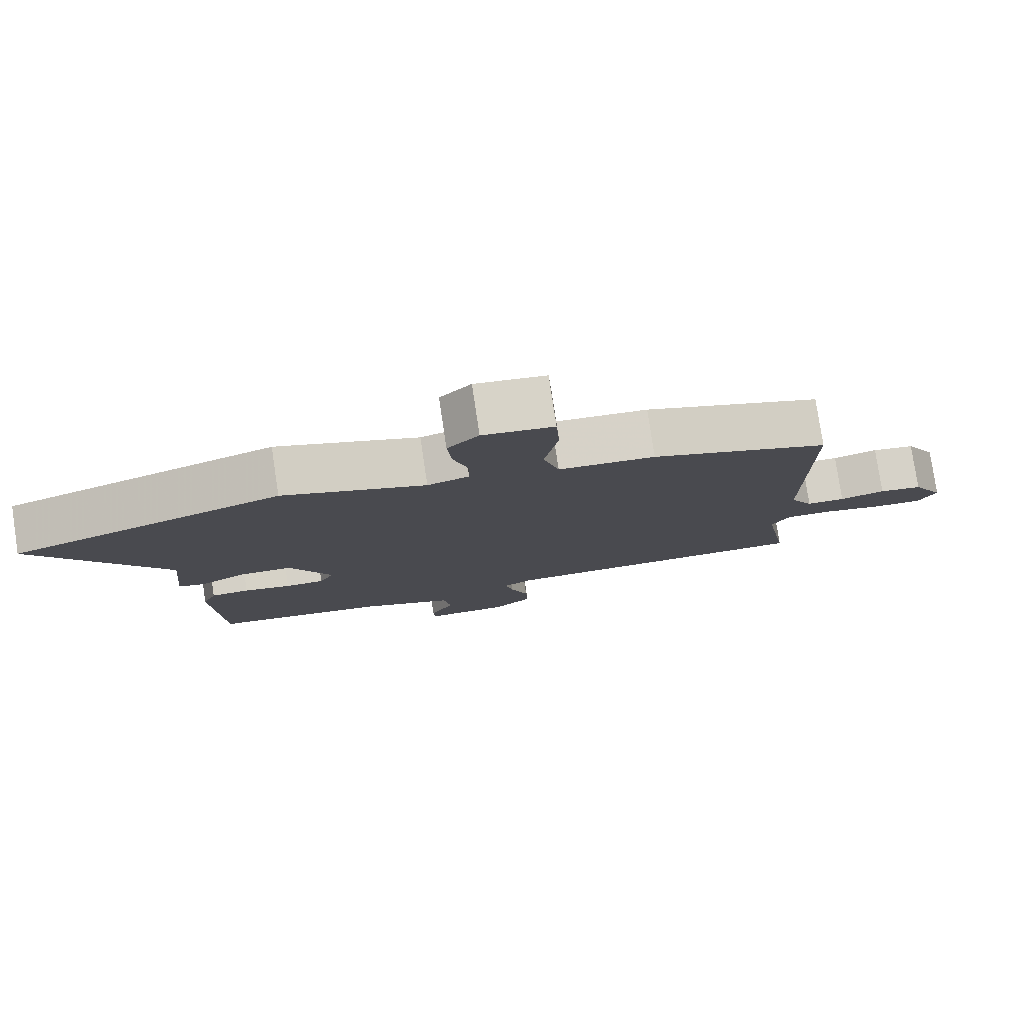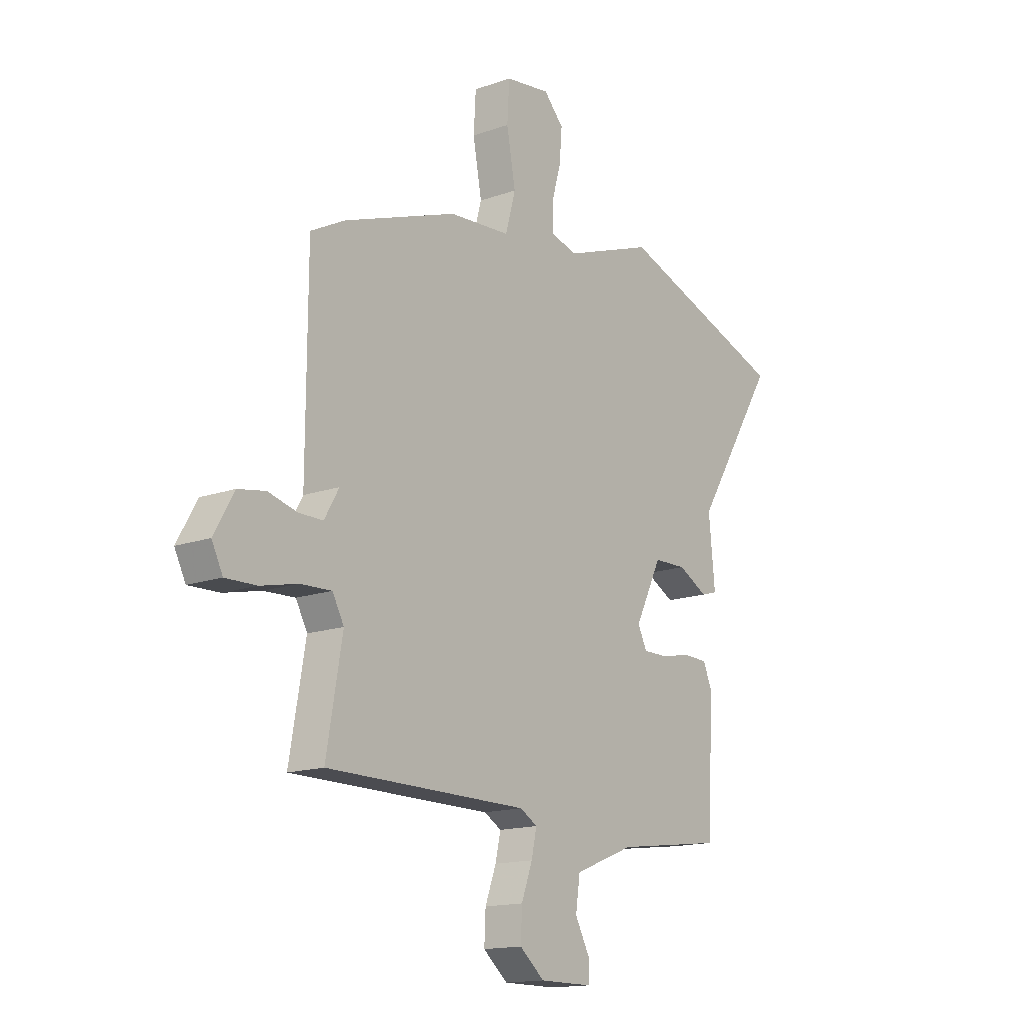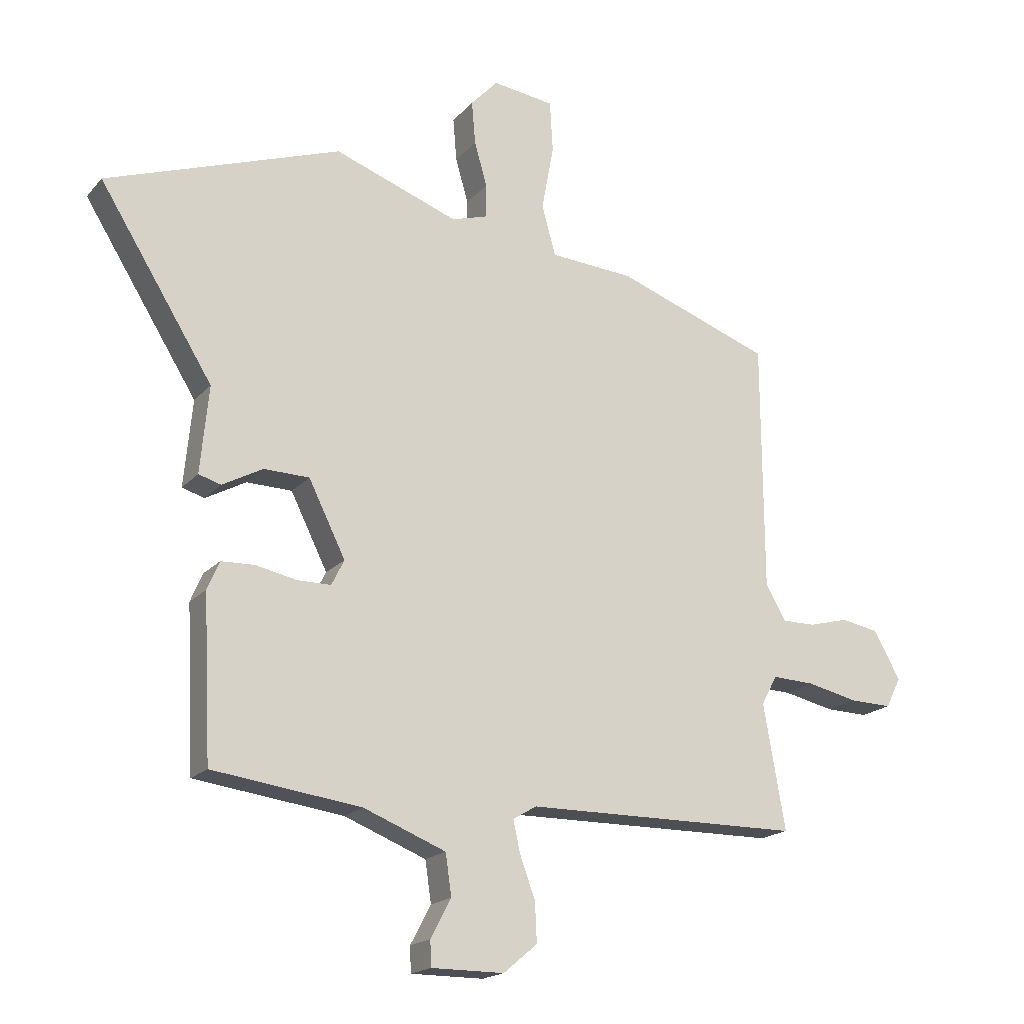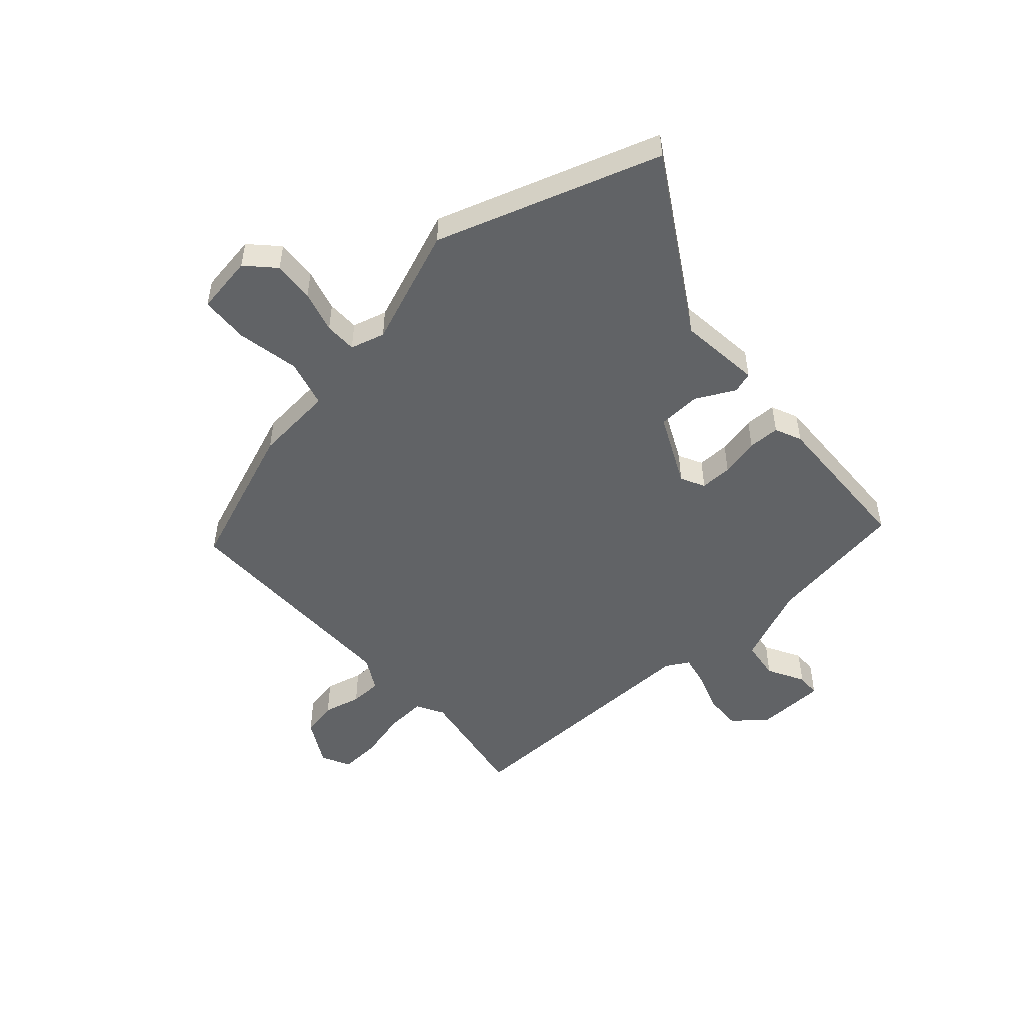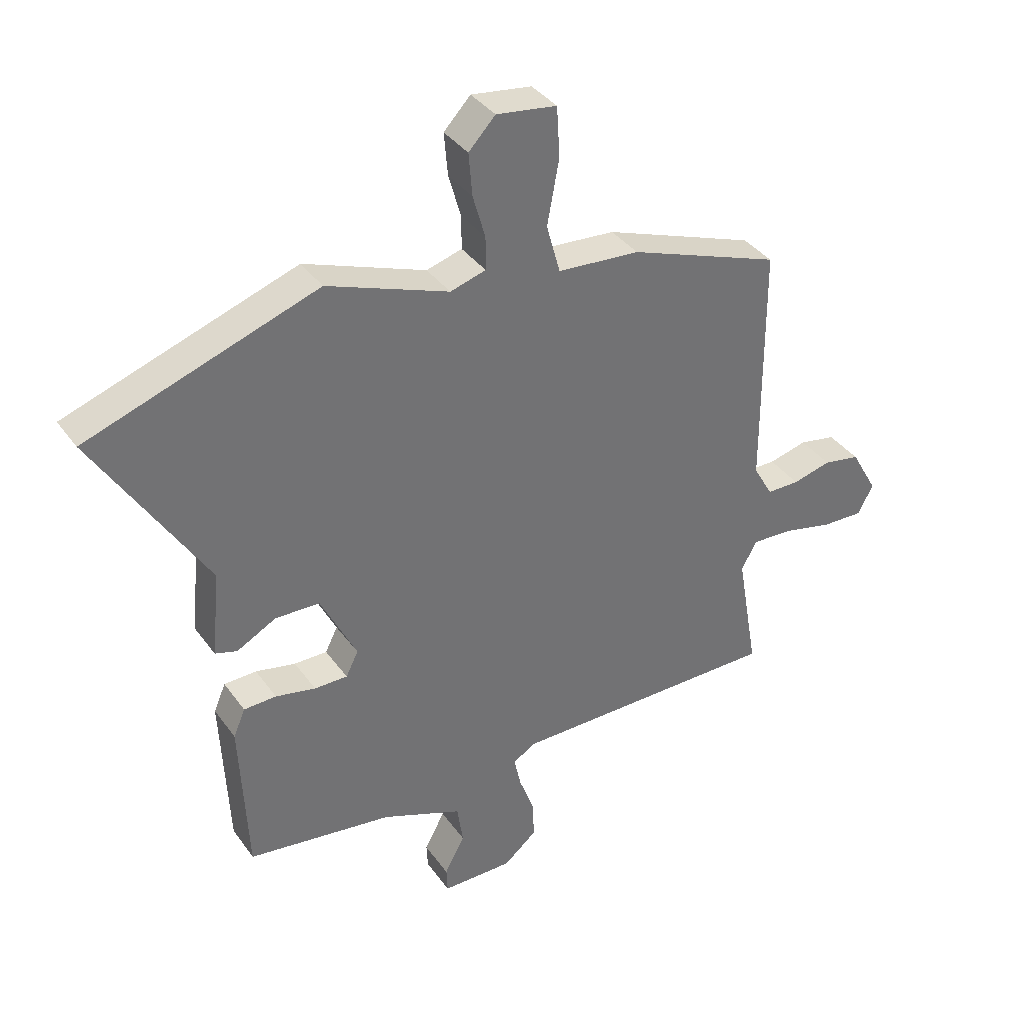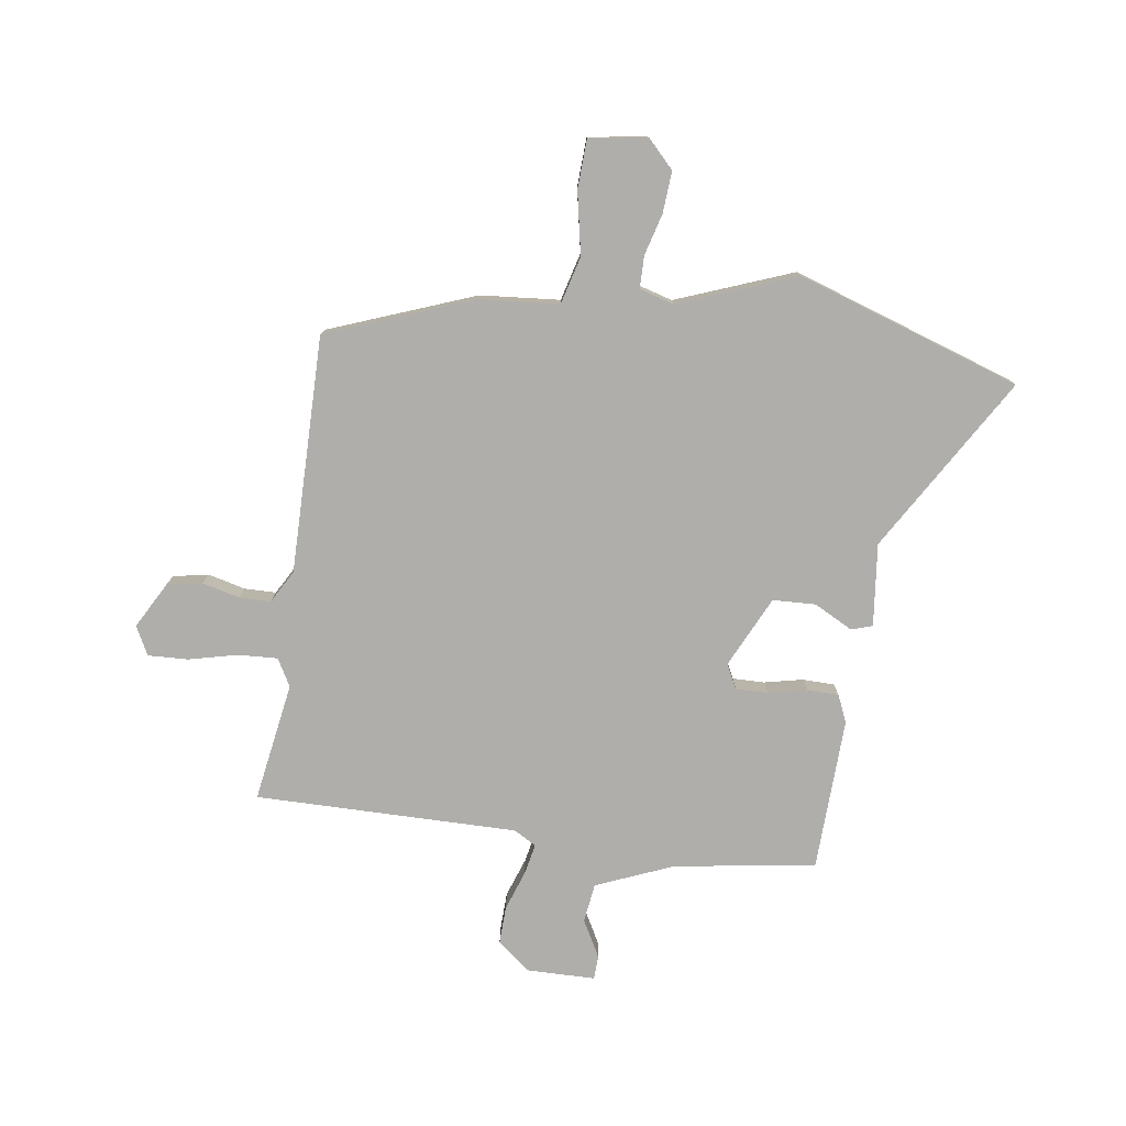
<metadata>
{"format":"obj","ext":"obj","renderer":"f3d","projection":"perspective","resolution":1024,"background":"white","views":[{"elev":79.0,"azim":171.5,"up":"+Z"},{"elev":-15.2,"azim":-52.9,"up":"+Z"},{"elev":-18.3,"azim":152.5,"up":"+Z"},{"elev":-50.8,"azim":42.7,"up":"+Y"},{"elev":36.8,"azim":148.9,"up":"+Z"},{"elev":-77.9,"azim":-7.4,"up":"+Y"}]}
</metadata>
<code>
v -0.509 0.07 -0.457
v -0.473 0.07 -0.25
v -0.499 0.07 -0.202
v -0.569 0.07 -0.205
v -0.653 0.07 -0.224
v -0.723 0.07 -0.226
v -0.748 0.07 -0.176
v -0.703 0.07 -0.097
v -0.641 0.07 -0.086
v -0.576 0.07 -0.103
v -0.521 0.07 -0.103
v -0.488 0.07 -0.046
v -0.486 0.07 0.367
v -0.23 0.07 0.46
v -0.091 0.07 0.47
v -0.068 0.07 0.553
v -0.088 0.07 0.662
v -0.083 0.07 0.747
v 0.019 0.07 0.761
v 0.064 0.07 0.713
v 0.058 0.07 0.641
v 0.037 0.07 0.568
v 0.037 0.07 0.512
v 0.097 0.07 0.494
v 0.302 0.07 0.569
v 0.69 0.07 0.434
v 0.502 0.07 0.132
v 0.516 0.07 -0.012
v 0.479 0.07 -0.023
v 0.412 0.07 0.013
v 0.337 0.07 0.011
v 0.276 0.07 -0.112
v 0.297 0.07 -0.154
v 0.353 0.07 -0.154
v 0.421 0.07 -0.14
v 0.476 0.07 -0.142
v 0.496 0.07 -0.189
v 0.483 0.07 -0.456
v 0.237 0.07 -0.489
v 0.101 0.07 -0.543
v 0.091 0.07 -0.611
v 0.125 0.07 -0.675
v 0.123 0.07 -0.717
v 0.003 0.07 -0.717
v -0.053 0.07 -0.67
v -0.05 0.07 -0.605
v -0.025 0.07 -0.537
v -0.013 0.07 -0.483
v -0.052 0.07 -0.46
v -0.509 0 -0.457
v -0.473 0 -0.25
v -0.499 0 -0.202
v -0.569 0 -0.205
v -0.653 0 -0.224
v -0.723 0 -0.226
v -0.748 0 -0.176
v -0.703 0 -0.097
v -0.641 0 -0.086
v -0.576 0 -0.103
v -0.521 0 -0.103
v -0.488 0 -0.046
v -0.486 0 0.367
v -0.23 0 0.46
v -0.091 0 0.47
v -0.068 0 0.553
v -0.088 0 0.662
v -0.083 0 0.747
v 0.019 0 0.761
v 0.064 0 0.713
v 0.058 0 0.641
v 0.037 0 0.568
v 0.037 0 0.512
v 0.097 0 0.494
v 0.302 0 0.569
v 0.69 0 0.434
v 0.502 0 0.132
v 0.516 0 -0.012
v 0.479 0 -0.023
v 0.412 0 0.013
v 0.337 0 0.011
v 0.276 0 -0.112
v 0.297 0 -0.154
v 0.353 0 -0.154
v 0.421 0 -0.14
v 0.476 0 -0.142
v 0.496 0 -0.189
v 0.483 0 -0.456
v 0.237 0 -0.489
v 0.101 0 -0.543
v 0.091 0 -0.611
v 0.125 0 -0.675
v 0.123 0 -0.717
v 0.003 0 -0.717
v -0.053 0 -0.67
v -0.05 0 -0.605
v -0.025 0 -0.537
v -0.013 0 -0.483
v -0.052 0 -0.46
f 45 46 47
f 44 45 47
f 43 44 47
f 42 43 47
f 41 42 47
f 40 41 47 48
f 39 40 48 49
f 38 39 49
f 37 38 49
f 36 37 49
f 35 36 49
f 34 35 49
f 27 28 29 30
f 27 30 31
f 26 27 31
f 25 26 31
f 24 25 31
f 23 24 31 32
f 20 21 22
f 19 20 22
f 18 19 22
f 17 18 22
f 16 17 22
f 15 16 22 23
f 12 13 14 15
f 15 23 32
f 12 15 32
f 11 12 32
f 8 9 10
f 7 8 10
f 6 7 10
f 5 6 10
f 4 5 10
f 11 32 33
f 10 11 33
f 4 10 33
f 3 4 33
f 49 1 2
f 33 34 49
f 3 33 49
f 2 3 49
f 96 95 94
f 96 94 93
f 96 93 92
f 96 92 91
f 96 91 90
f 97 96 90 89
f 98 97 89 88
f 98 88 87
f 98 87 86
f 98 86 85
f 98 85 84
f 98 84 83
f 79 78 77 76
f 80 79 76
f 80 76 75
f 80 75 74
f 80 74 73
f 81 80 73 72
f 71 70 69
f 71 69 68
f 71 68 67
f 71 67 66
f 71 66 65
f 72 71 65 64
f 64 63 62 61
f 81 72 64
f 81 64 61
f 81 61 60
f 59 58 57
f 59 57 56
f 59 56 55
f 59 55 54
f 59 54 53
f 82 81 60
f 82 60 59
f 82 59 53
f 82 53 52
f 51 50 98
f 98 83 82
f 98 82 52
f 98 52 51
f 1 50 51 2
f 2 51 52 3
f 3 52 53 4
f 4 53 54 5
f 5 54 55 6
f 6 55 56 7
f 7 56 57 8
f 8 57 58 9
f 9 58 59 10
f 10 59 60 11
f 11 60 61 12
f 12 61 62 13
f 13 62 63 14
f 14 63 64 15
f 15 64 65 16
f 16 65 66 17
f 17 66 67 18
f 18 67 68 19
f 19 68 69 20
f 20 69 70 21
f 21 70 71 22
f 22 71 72 23
f 23 72 73 24
f 24 73 74 25
f 25 74 75 26
f 26 75 76 27
f 27 76 77 28
f 28 77 78 29
f 29 78 79 30
f 30 79 80 31
f 31 80 81 32
f 32 81 82 33
f 33 82 83 34
f 34 83 84 35
f 35 84 85 36
f 36 85 86 37
f 37 86 87 38
f 38 87 88 39
f 39 88 89 40
f 40 89 90 41
f 41 90 91 42
f 42 91 92 43
f 43 92 93 44
f 44 93 94 45
f 45 94 95 46
f 46 95 96 47
f 47 96 97 48
f 48 97 98 49
f 49 98 50 1

</code>
